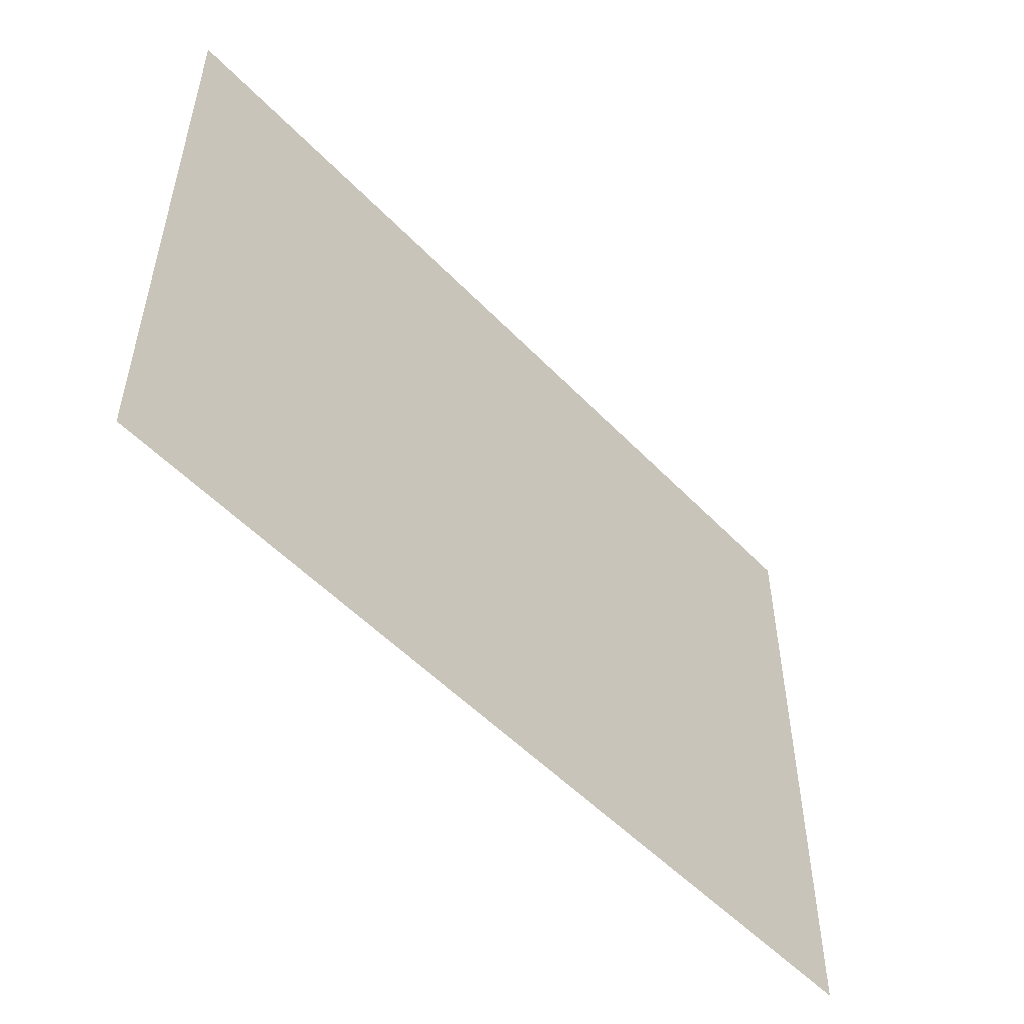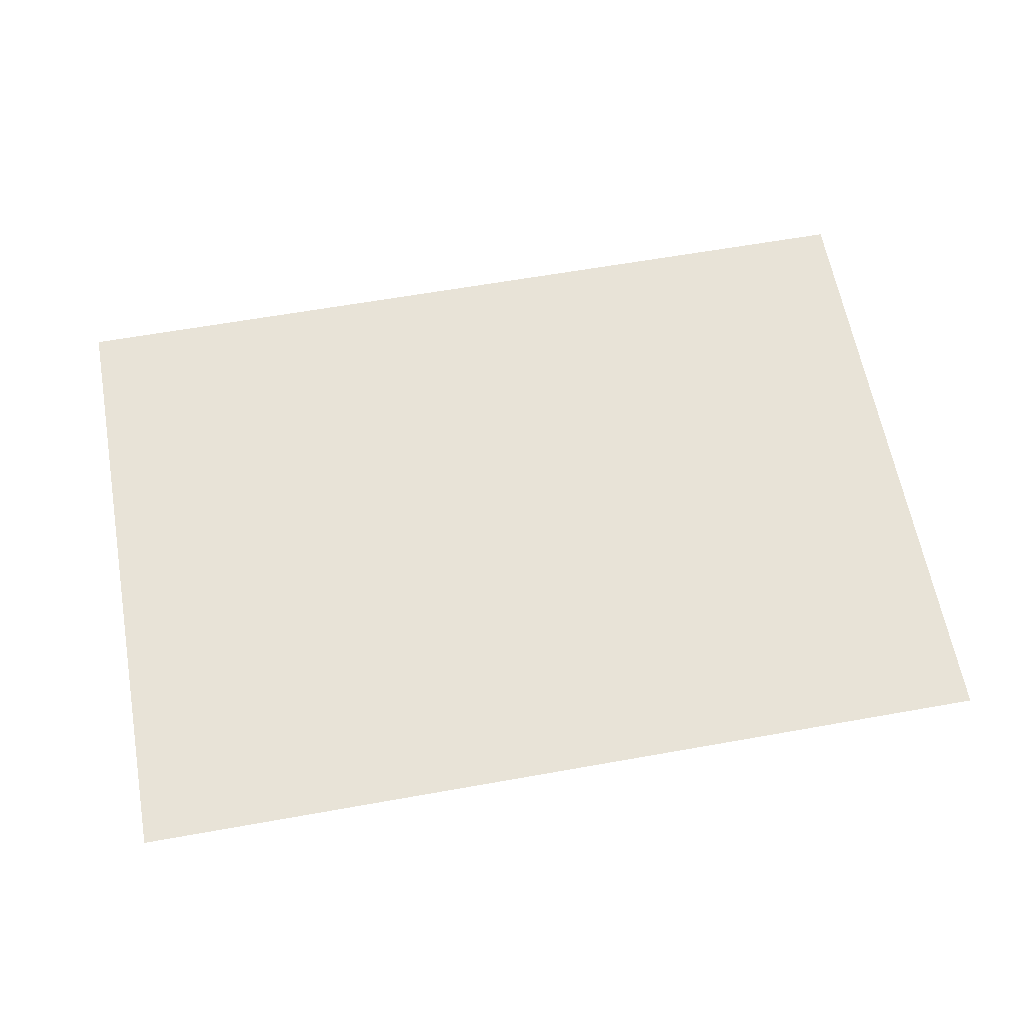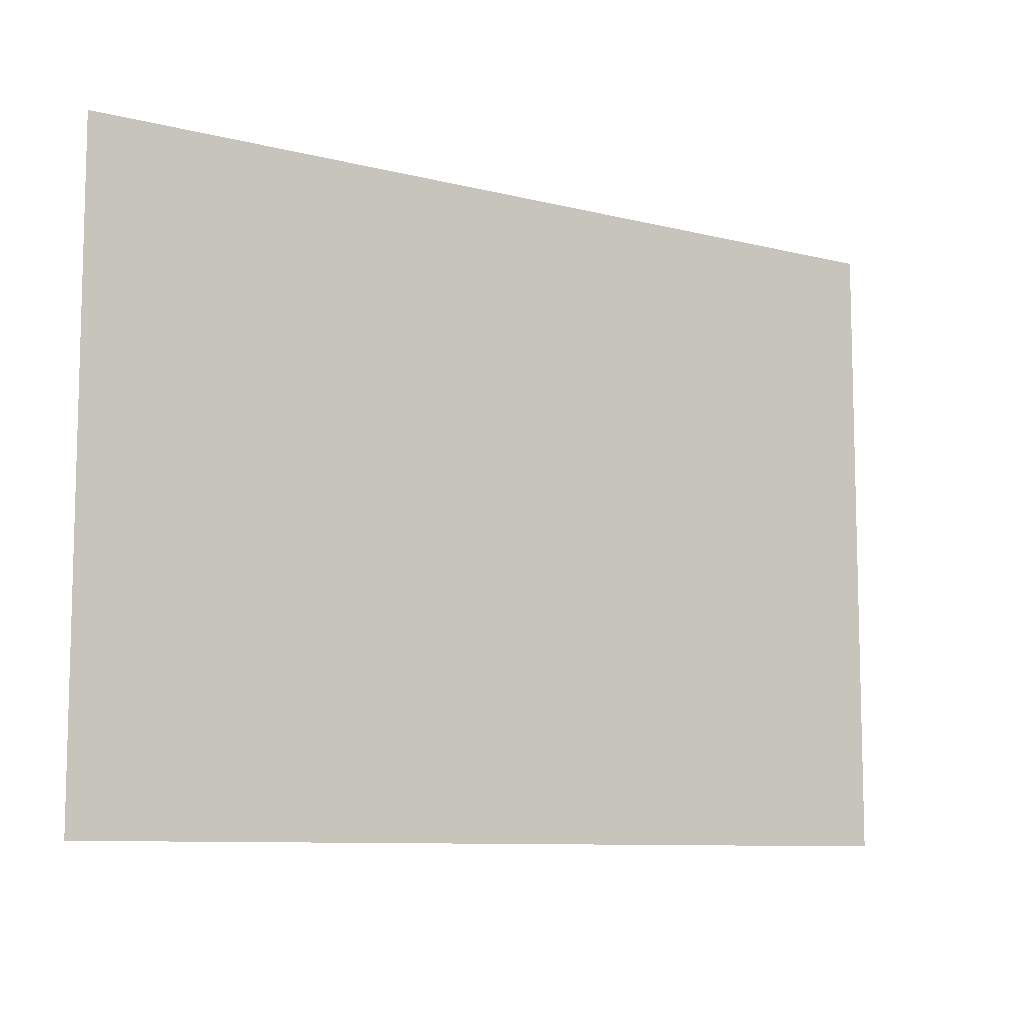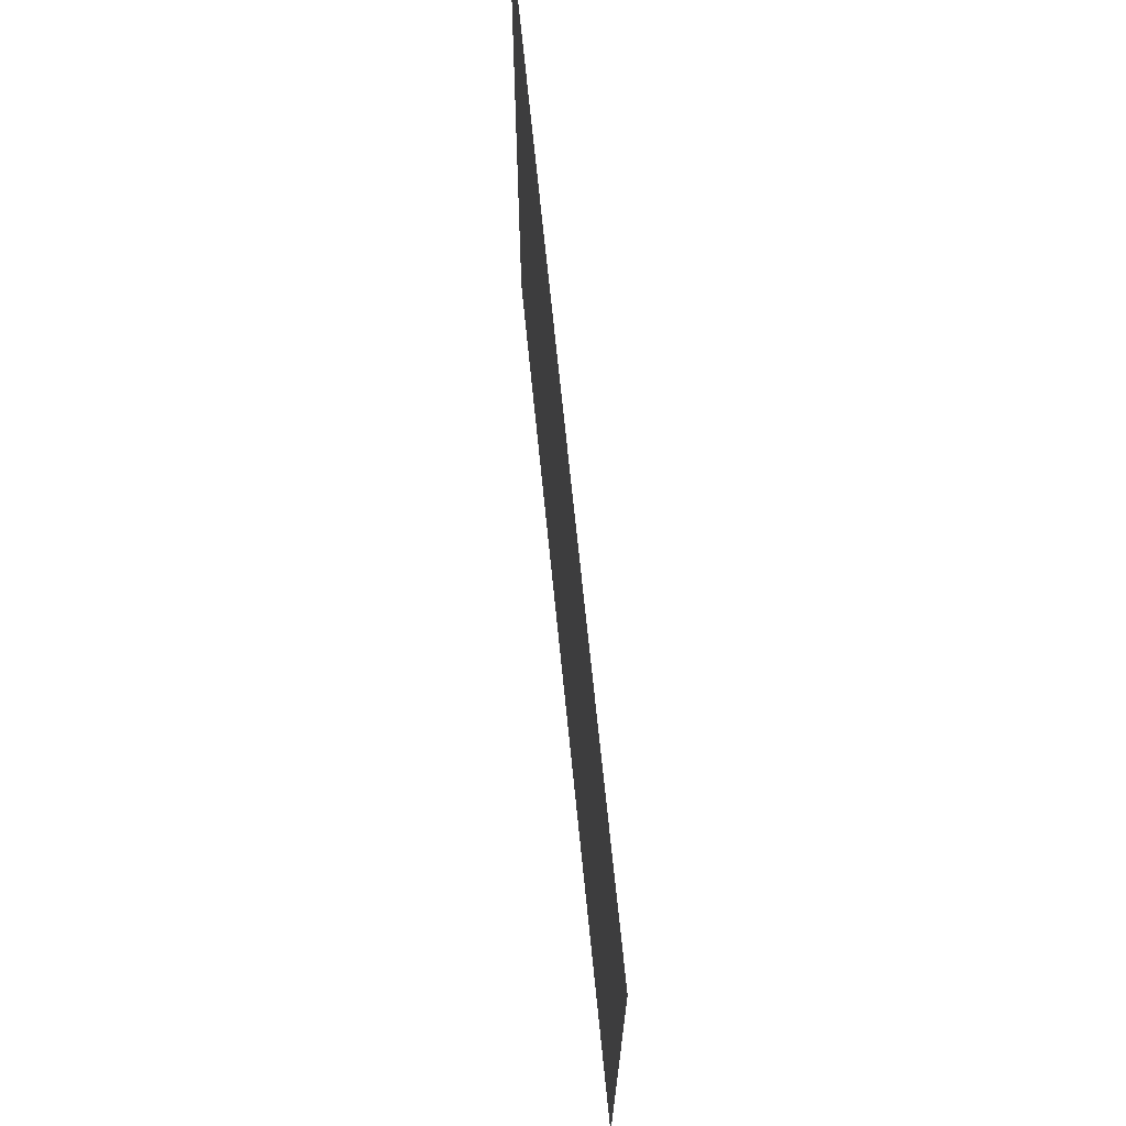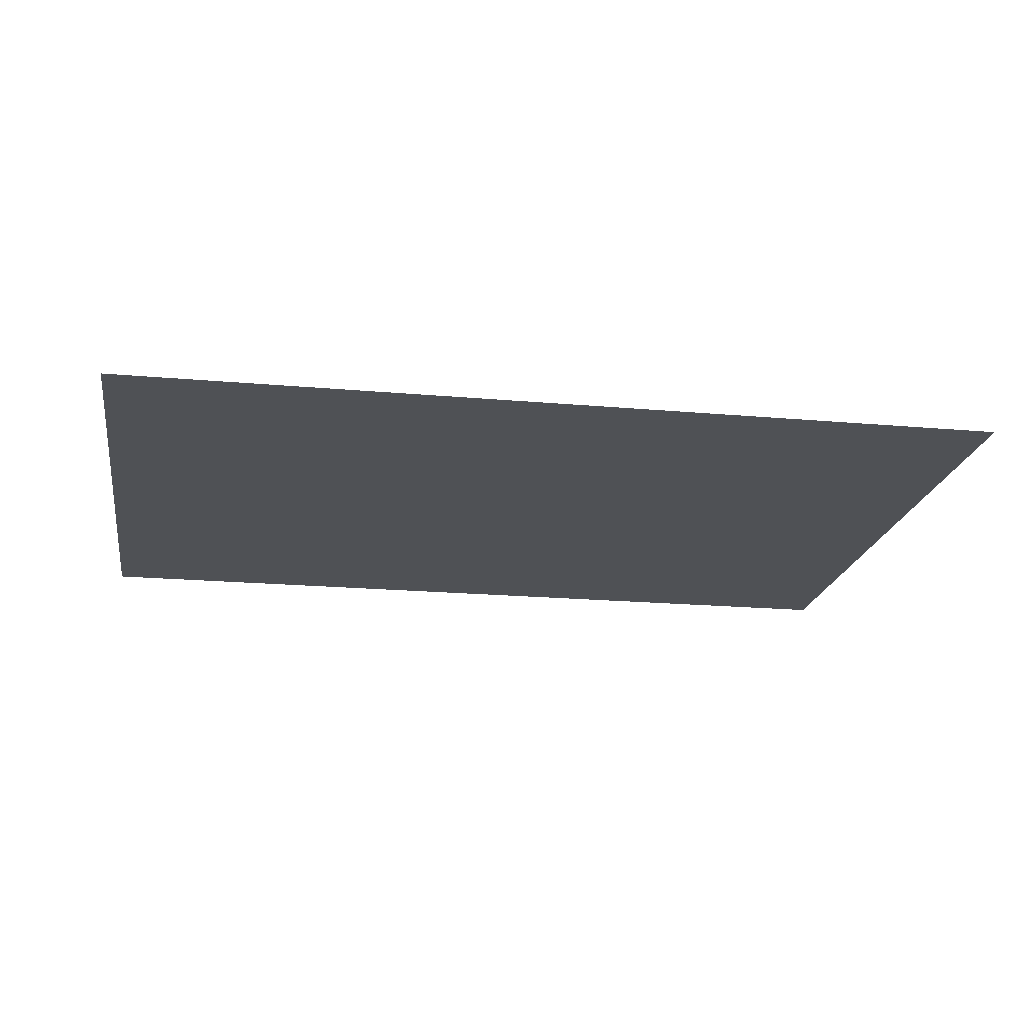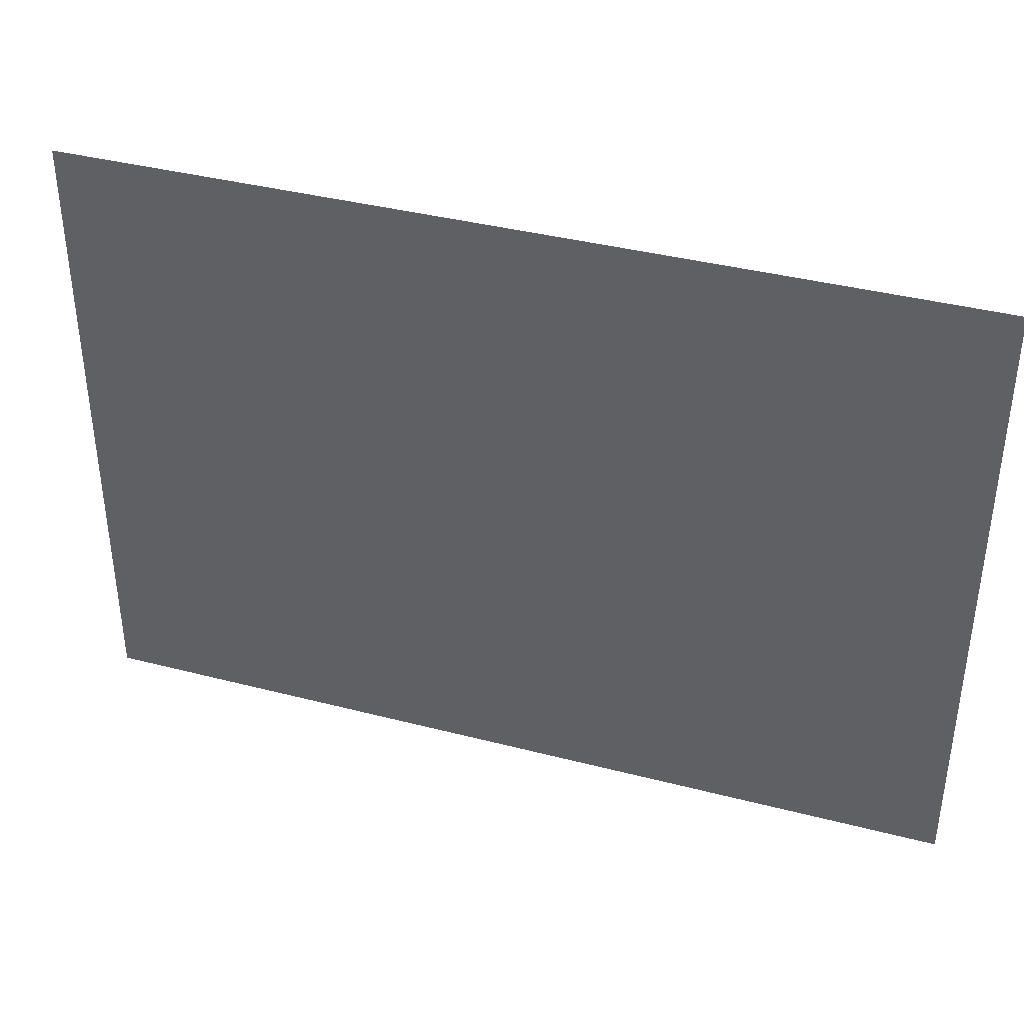
<metadata>
{"format":"obj","ext":"obj","renderer":"f3d","projection":"perspective","resolution":1024,"background":"white","views":[{"elev":-52.3,"azim":132.1,"up":"+Y"},{"elev":61.8,"azim":169.7,"up":"+Z"},{"elev":-9.2,"azim":-33.8,"up":"+Y"},{"elev":68.4,"azim":84.3,"up":"+Y"},{"elev":-19.9,"azim":170.6,"up":"+Z"},{"elev":38.6,"azim":18.1,"up":"+Y"}]}
</metadata>
<code>
g corruption1
v -1.028 -0.7282 -5.96e-08
v 1.028 0.7282 -1.043e-07
v 1.028 -0.7282 -5.96e-08
v -1.028 0.7282 -1.043e-07
g corruption1_0
f 3 2 1
f 2 4 1

</code>
